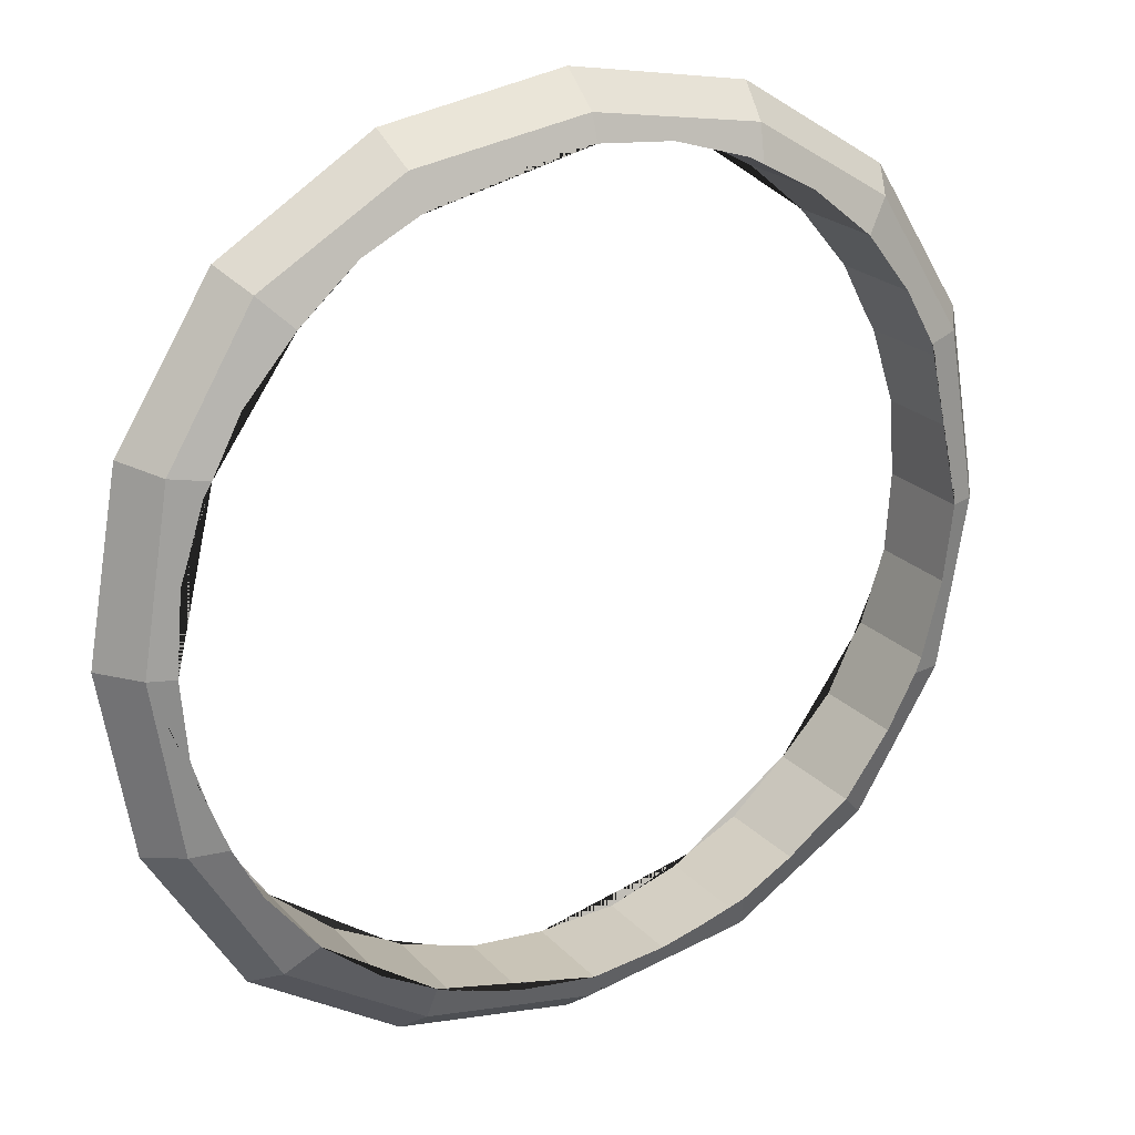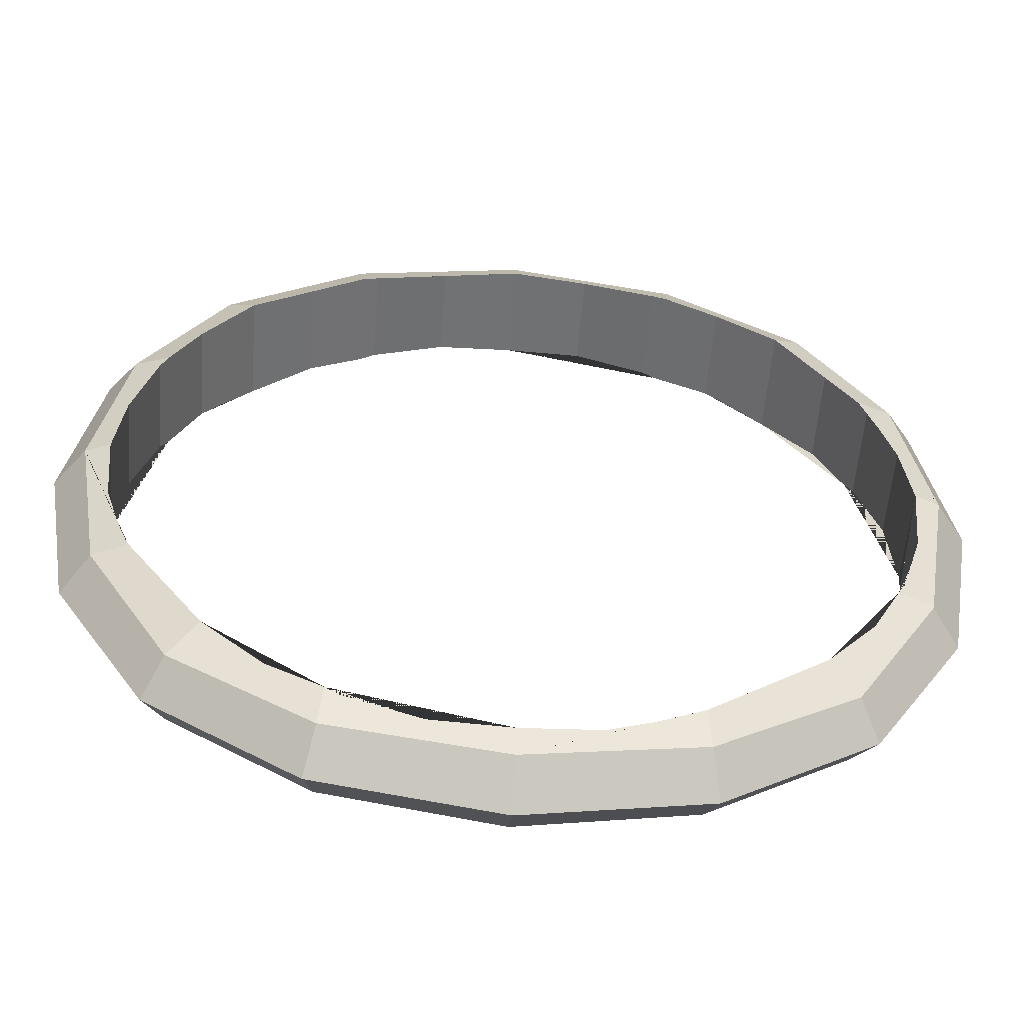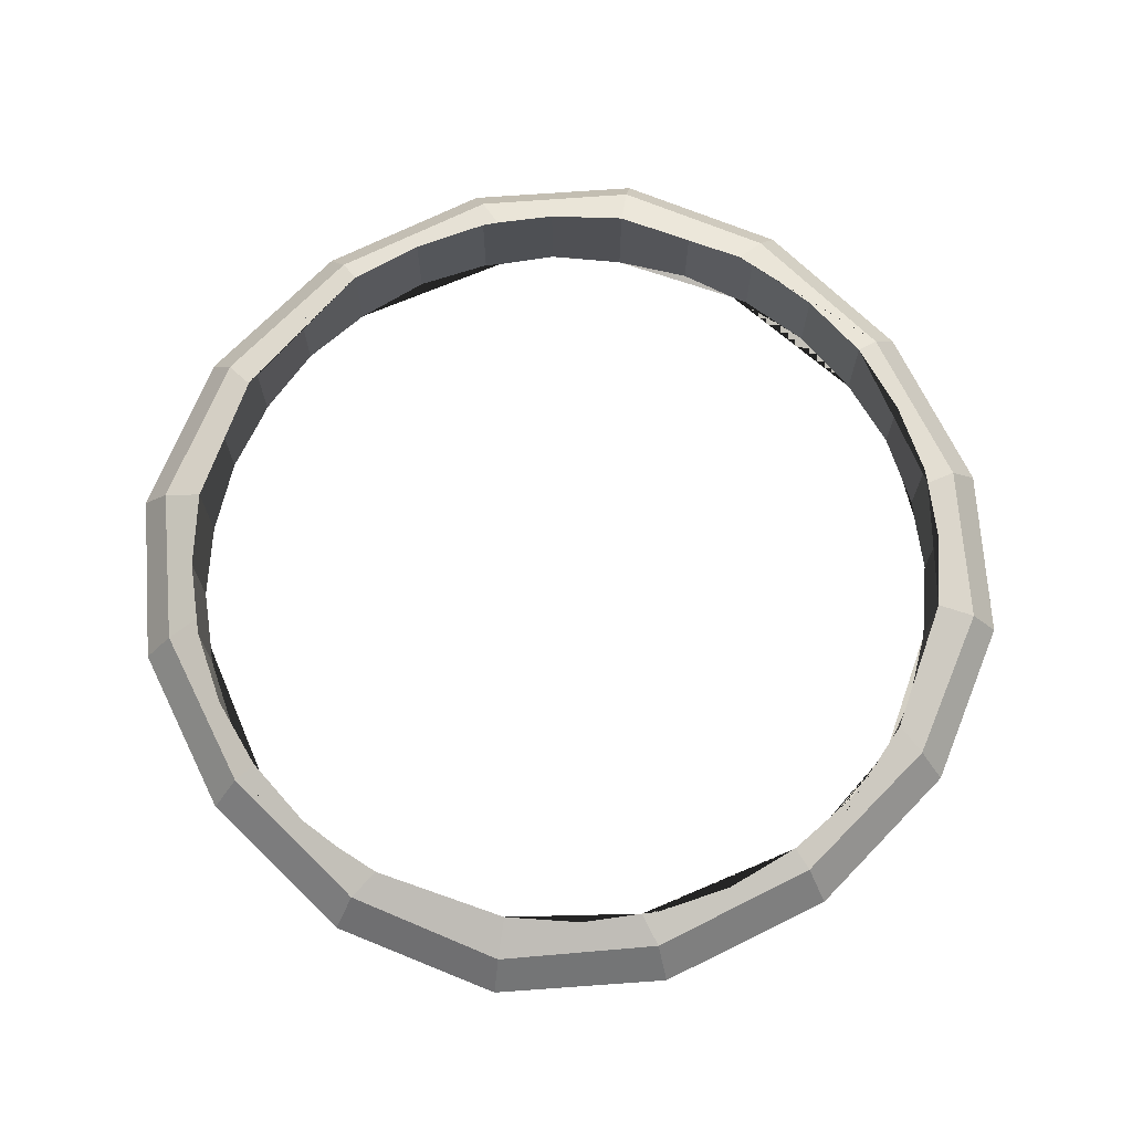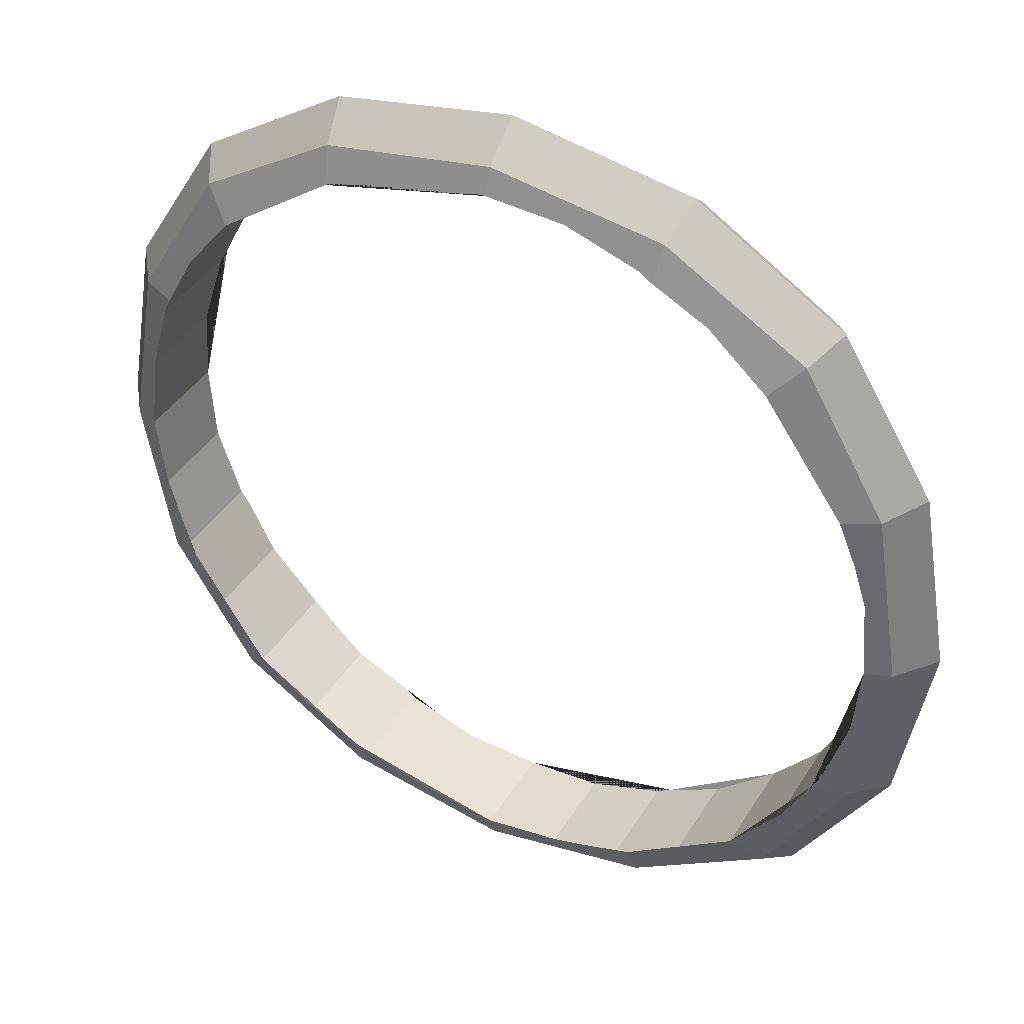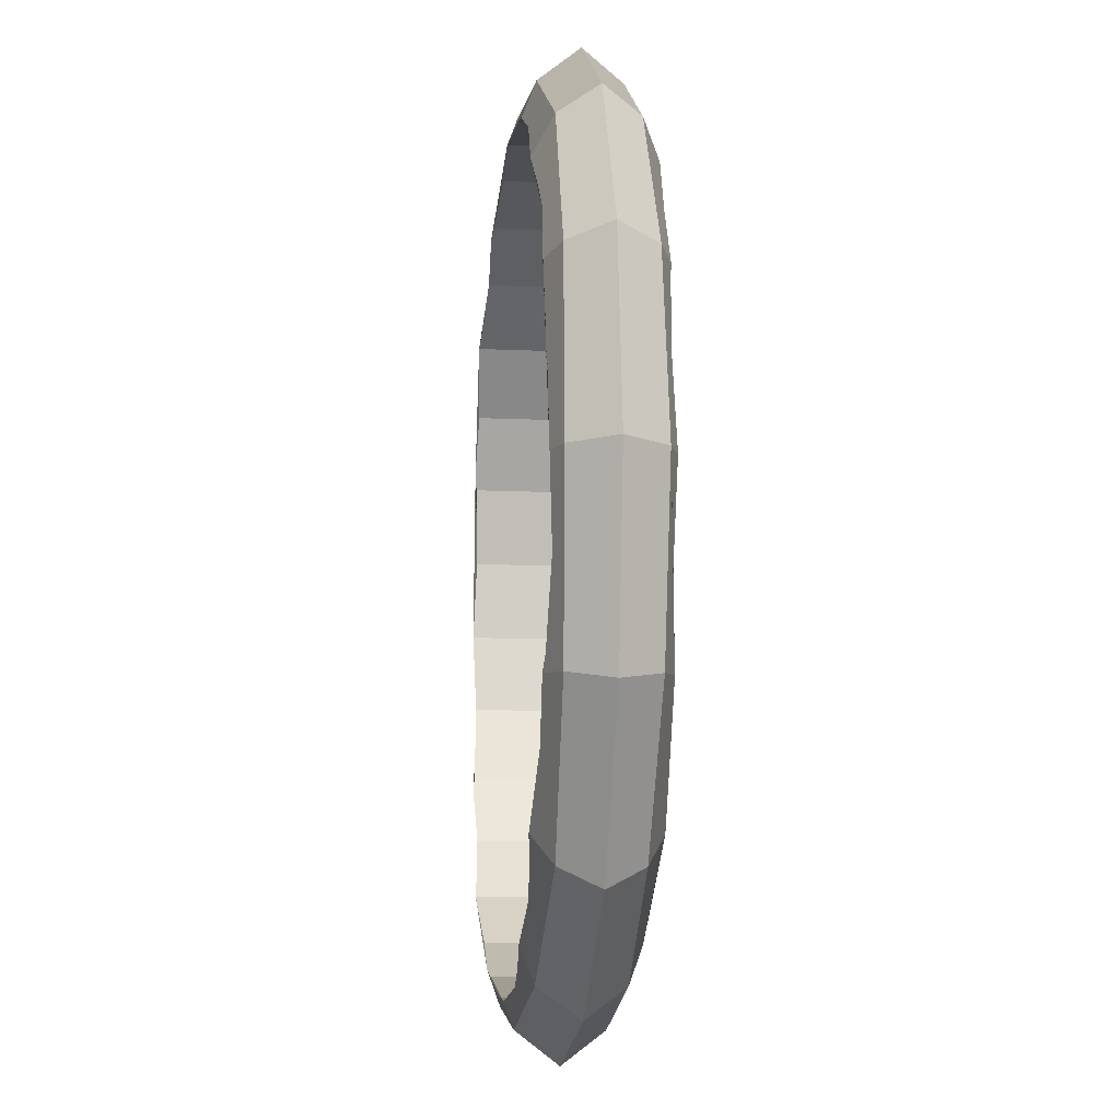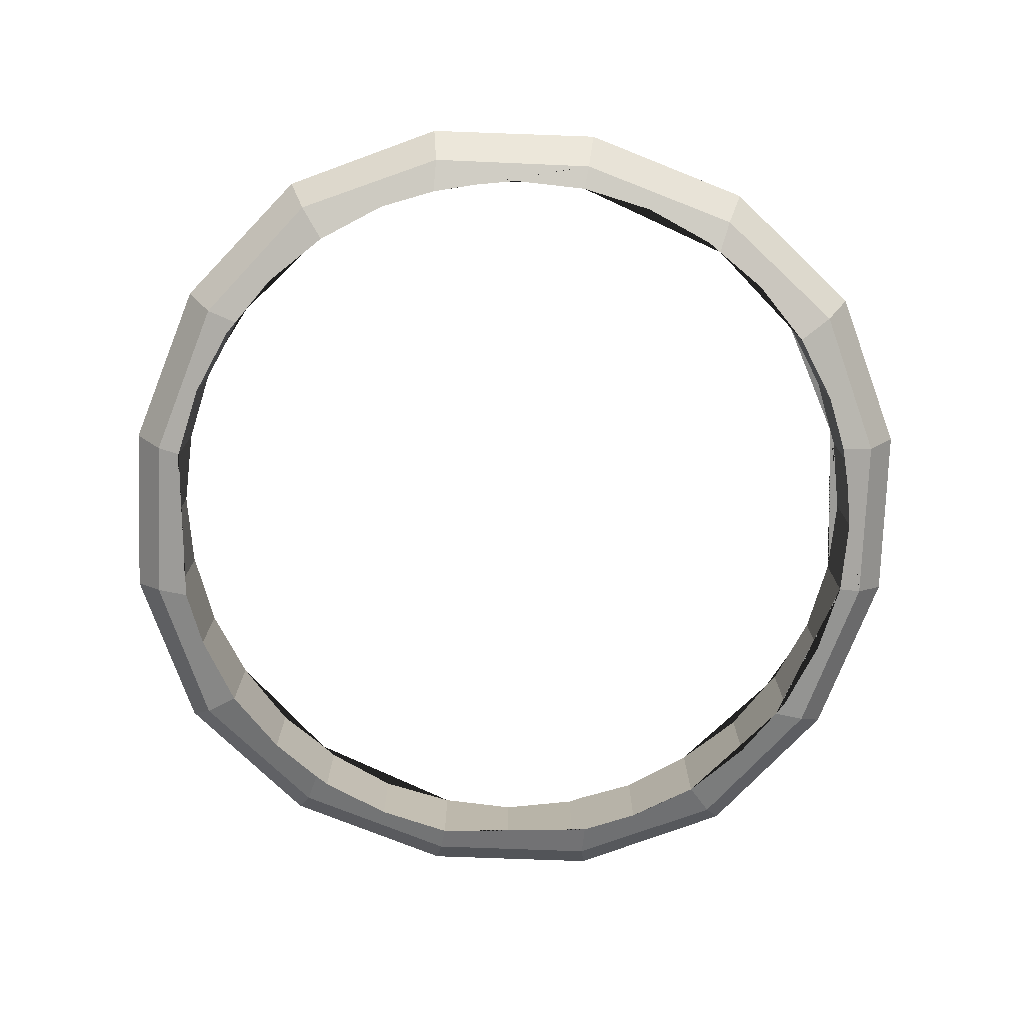
<metadata>
{"format":"obj","ext":"obj","renderer":"f3d","projection":"perspective","resolution":1024,"background":"white","views":[{"elev":22.2,"azim":-30.3,"up":"+Z"},{"elev":-55.5,"azim":175.6,"up":"+Z"},{"elev":70.9,"azim":144.0,"up":"+Y"},{"elev":39.6,"azim":-151.3,"up":"+Z"},{"elev":-12.1,"azim":84.0,"up":"+Z"},{"elev":-76.0,"azim":168.1,"up":"+Y"}]}
</metadata>
<code>
o 立方体.001
v 0.7599 2.697 -1.378
v 0.848 2.859 -1.466
v 0.7599 3.02 -1.378
v 0.7599 3.02 1.378
v 0.848 2.859 1.466
v 0.7599 2.697 1.378
v -1.995 3.02 1.378
v -2.083 2.859 1.466
v -1.995 2.697 1.378
v -1.995 3.02 -1.378
v -2.083 2.859 -1.466
v -1.995 2.697 -1.378
v 1.135 2.687 -0.7602
v 1.262 2.859 -0.801
v 1.135 3.031 -0.7602
v 1.262 2.677 0
v 1.401 2.859 -0
v 1.262 3.04 -0
v 1.135 2.687 0.7602
v 1.262 2.859 0.801
v 1.135 3.031 0.7602
v 0.1425 2.687 1.753
v 0.1833 2.859 1.88
v 0.1425 3.031 1.753
v -0.6177 2.677 1.88
v -0.6177 2.859 2.019
v -0.6177 3.04 1.88
v -1.378 2.687 1.753
v -1.419 2.859 1.88
v -1.378 3.031 1.753
v -2.37 2.687 0.7602
v -2.498 2.859 0.801
v -2.37 3.031 0.7602
v -2.498 2.677 -0
v -2.636 2.859 -0
v -2.498 3.04 0
v -2.37 2.687 -0.7602
v -2.498 2.859 -0.801
v -2.37 3.031 -0.7602
v -1.378 2.687 -1.753
v -1.419 2.859 -1.88
v -1.378 3.031 -1.753
v -0.6177 2.677 -1.88
v -0.6177 2.859 -2.019
v -0.6177 3.04 -1.88
v 0.1425 2.687 -1.753
v 0.1833 2.859 -1.88
v 0.1425 3.031 -1.753
v 0.8449 2.634 -0.9932
v 0.6333 2.617 -1.251
v 0.9826 2.63 -0.7411
v 0.8533 2.635 -0.9829
v 0.7599 3.084 -1.097
v 0.6333 3.1 -1.251
v 0.8533 3.077 -0.9829
v 0.9826 3.088 -0.7411
v 1.017 3.08 -0.677
v 1.117 3.068 -0.3451
v 1.151 3.08 -0
v 1.151 3.08 0
v 1.117 3.068 0.3451
v 1.017 3.08 0.677
v 0.9826 3.088 0.7411
v 0.8533 3.083 0.9829
v 0.8449 3.084 0.9932
v 0.6333 3.1 1.251
v 0.6333 3.1 1.251
v 0.7599 2.634 1.097
v 0.8533 2.64 0.9829
v 0.9826 2.63 0.7411
v 0.6333 2.617 1.251
v 1.151 2.637 0
v 1.117 2.65 0.3451
v 1.017 2.638 0.677
v 1.017 2.638 -0.677
v 1.117 2.65 -0.3451
v 1.151 2.637 0
v 0.3755 2.634 1.463
v 0.1234 2.63 1.6
v 0.3652 2.635 1.471
v 0.4791 3.084 1.378
v 0.3652 3.077 1.471
v 0.1234 3.088 1.6
v 0.05935 3.08 1.634
v -0.2725 3.068 1.735
v -0.6177 3.08 1.769
v -0.6177 3.08 1.769
v -0.9628 3.068 1.735
v -1.295 3.08 1.634
v -1.359 3.088 1.6
v -1.601 3.083 1.471
v -1.611 3.084 1.463
v -1.869 3.1 1.251
v -1.869 3.1 1.251
v -1.714 2.634 1.378
v -1.601 2.64 1.471
v -1.359 2.63 1.6
v -1.869 2.617 1.251
v -0.6177 2.637 1.769
v -0.9628 2.65 1.735
v -1.295 2.638 1.634
v 0.05935 2.638 1.634
v -0.2725 2.65 1.735
v -0.6177 2.637 1.769
v -2.08 2.634 0.9932
v -2.089 2.635 0.9829
v -2.218 2.63 0.7411
v -1.995 3.084 1.097
v -2.089 3.077 0.9829
v -2.218 3.088 0.7411
v -2.252 3.08 0.677
v -2.387 3.08 0
v -2.353 3.068 0.3451
v -2.387 3.08 0
v -2.218 3.088 -0.7411
v -2.252 3.08 -0.677
v -2.353 3.068 -0.3451
v -2.089 3.083 -0.9829
v -2.08 3.084 -0.9932
v -1.869 3.1 -1.251
v -1.869 3.1 -1.251
v -1.995 2.634 -1.097
v -2.089 2.64 -0.9829
v -2.218 2.63 -0.7411
v -1.869 2.617 -1.251
v -1.869 2.617 -1.251
v -2.353 2.65 -0.3451
v -2.387 2.637 -0
v -2.252 2.638 -0.677
v -2.353 2.65 0.3451
v -2.252 2.638 0.677
v -2.387 2.637 0
v -1.611 2.634 -1.463
v -1.601 2.635 -1.471
v -1.359 2.63 -1.6
v -1.714 3.084 -1.378
v -1.601 3.077 -1.471
v -1.359 3.088 -1.6
v -1.295 3.08 -1.634
v -0.6177 3.08 -1.769
v -0.9628 3.068 -1.735
v -0.6177 3.08 -1.769
v 0.1234 3.088 -1.6
v 0.05935 3.08 -1.634
v -0.2725 3.068 -1.735
v 0.3652 3.083 -1.471
v 0.3755 3.084 -1.463
v 0.6333 3.1 -1.251
v 0.4791 2.634 -1.378
v 0.3652 2.64 -1.471
v 0.1234 2.63 -1.6
v -0.2725 2.65 -1.735
v -0.6177 2.637 -1.769
v 0.05935 2.638 -1.634
v -0.9628 2.65 -1.735
v -1.295 2.638 -1.634
v -0.6177 2.637 -1.769
f 13 14 17 16
f 14 15 18 17
f 16 17 20 19
f 17 18 21 20
f 1 13 51 52 49 50
f 1 2 14 13
f 2 3 15 14
f 56 15 3 54 53 55
f 18 15 56 57 58 59
f 21 18 59 60 61 62 63
f 4 21 63 64 65 67 66
f 20 21 4 5
f 19 20 5 6
f 19 6 71 68 69 70
f 72 16 19 70 74 73
f 13 16 72 77 76 75 51
f 22 23 26 25
f 23 24 27 26
f 25 26 29 28
f 26 27 30 29
f 6 22 79 80 78 71
f 6 5 23 22
f 5 4 24 23
f 83 24 4 66 81 82
f 86 27 24 83 84 85
f 30 27 86 87 88 89 90
f 7 30 90 91 92 94 93
f 29 30 7 8
f 28 29 8 9
f 28 9 98 95 96 97
f 99 25 28 97 101 100
f 22 25 99 104 103 102 79
f 31 32 35 34
f 32 33 36 35
f 34 35 38 37
f 35 36 39 38
f 98 9 31 107 106 105
f 9 8 32 31
f 8 7 33 32
f 110 33 7 93 108 109
f 36 33 110 111 113 112
f 115 39 36 112 114 117 116
f 120 10 39 115 118 119 121
f 38 39 10 11
f 37 38 11 12
f 37 12 125 126 122 123 124
f 34 37 124 129 127 128
f 107 31 34 128 132 130 131
f 40 41 44 43
f 41 42 45 44
f 43 44 47 46
f 44 45 48 47
f 125 12 40 135 134 133
f 12 11 41 40
f 11 10 42 41
f 138 42 10 120 136 137
f 45 42 138 139 141 140
f 143 48 45 140 142 145 144
f 54 3 48 143 146 147 148
f 47 48 3 2
f 46 47 2 1
f 46 1 50 149 150 151
f 43 46 151 154 152 153
f 135 40 43 153 157 155 156
f 99 100 88 87 104
f 101 89 88 100
f 97 96 91 90 89 101
f 98 94 92 91 96 95
f 93 94 98 105 106 109 108
f 109 106 107 131 111 110
f 113 111 131 130
f 113 130 132 114 112
f 128 127 117 114 132
f 116 117 127 129
f 124 123 118 115 116 129
f 121 119 118 123 122 126
f 120 121 126 125 133 134 137 136
f 137 134 135 156 139 138
f 141 139 156 155
f 141 155 157 142 140
f 153 152 145 142 157
f 144 145 152 154
f 151 150 146 143 144 154
f 148 147 146 150 149 50
f 148 50 49 52 55 53 54
f 57 56 55 52 51 75
f 76 58 57 75
f 60 59 58 76 77
f 72 73 61 60 77
f 74 62 61 73
f 70 69 64 63 62 74
f 71 67 65 64 69 68
f 66 67 71 78 80 82 81
f 84 83 82 80 79 102
f 103 85 84 102
f 87 86 85 103 104

</code>
